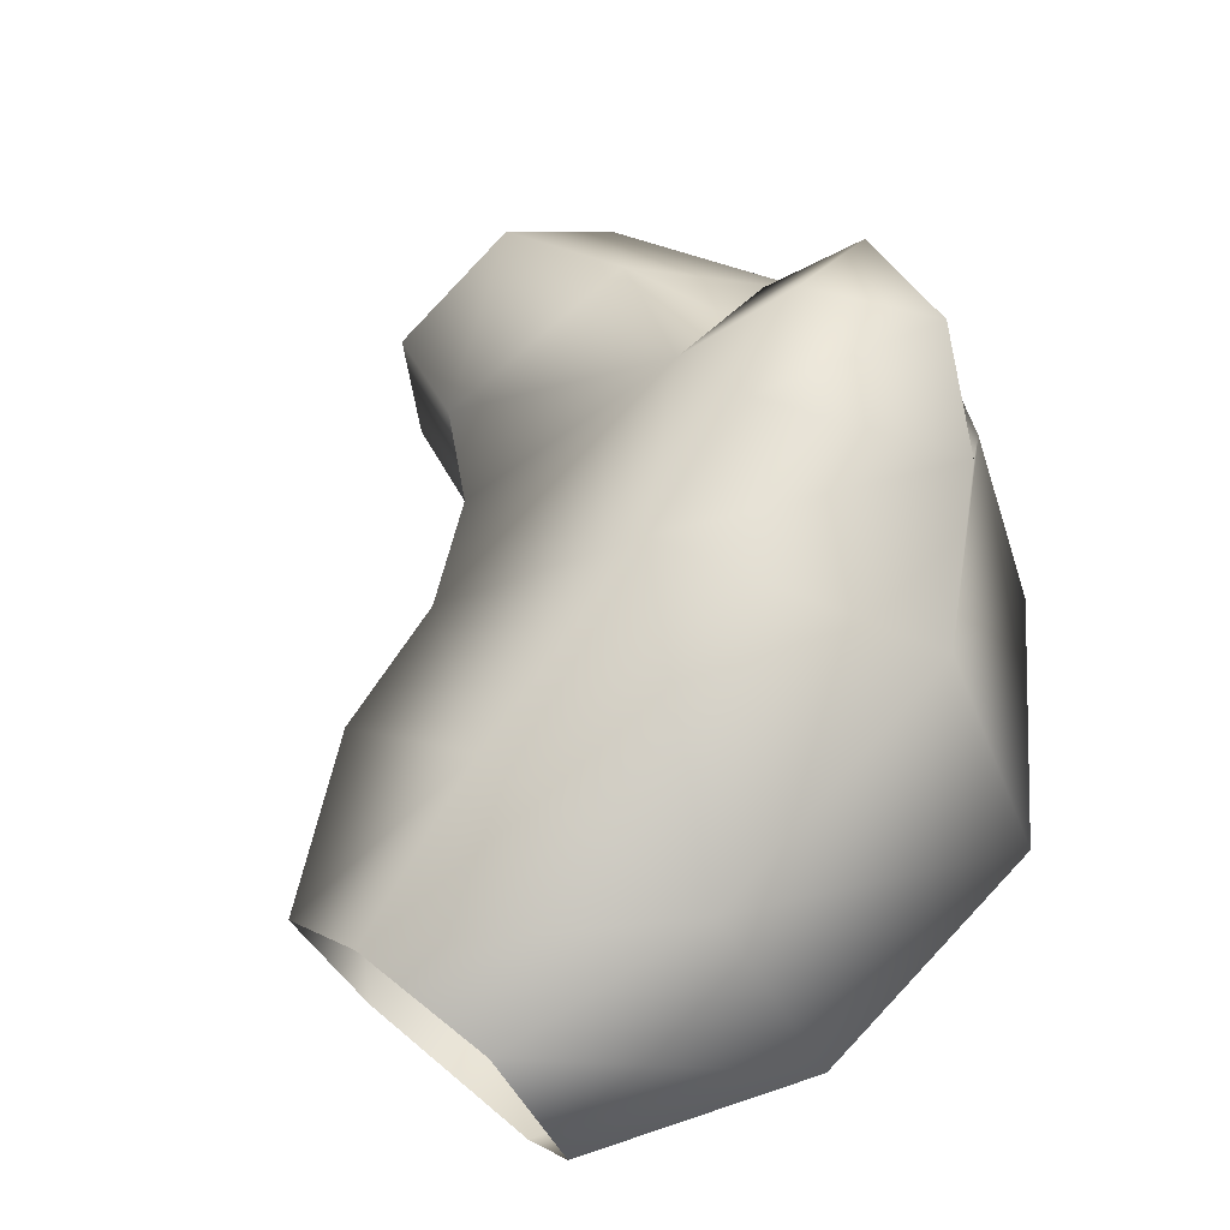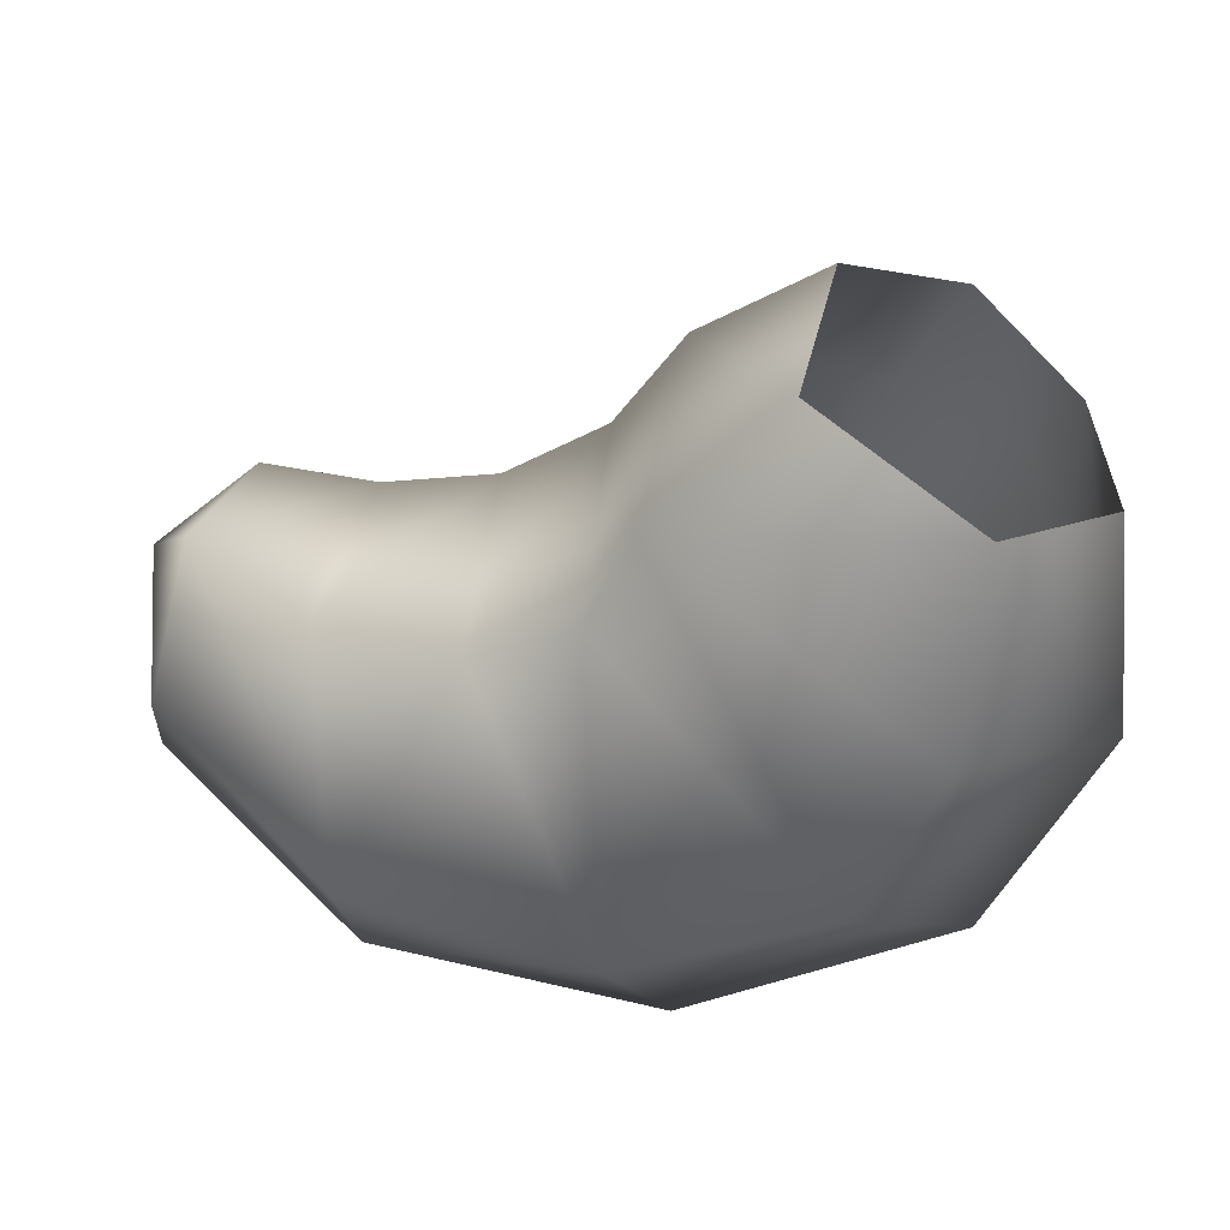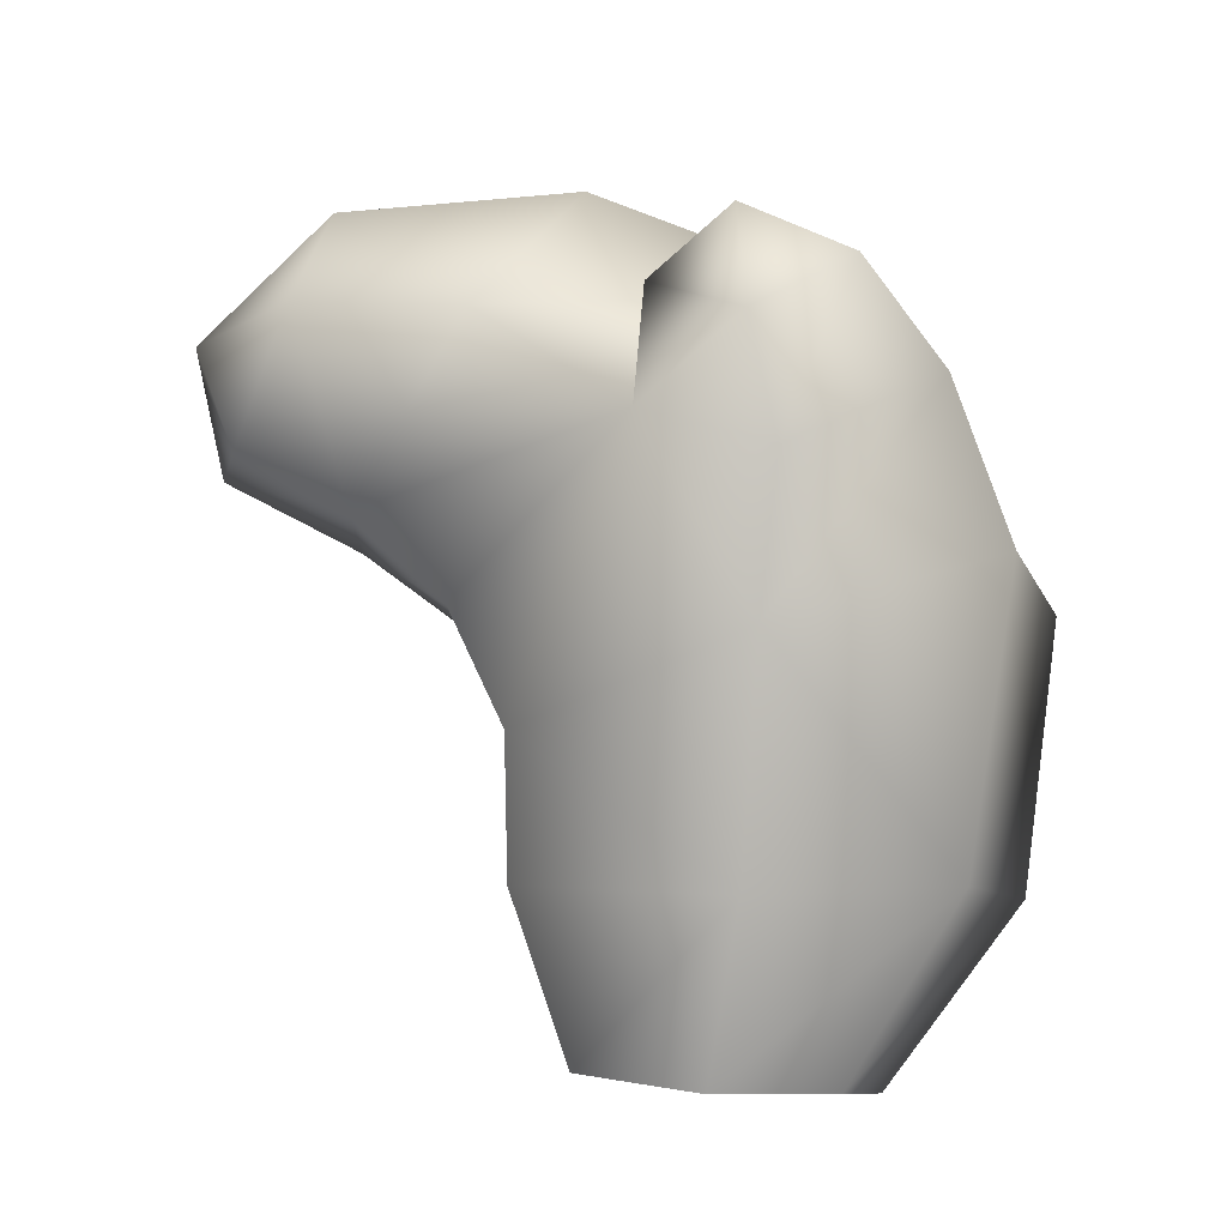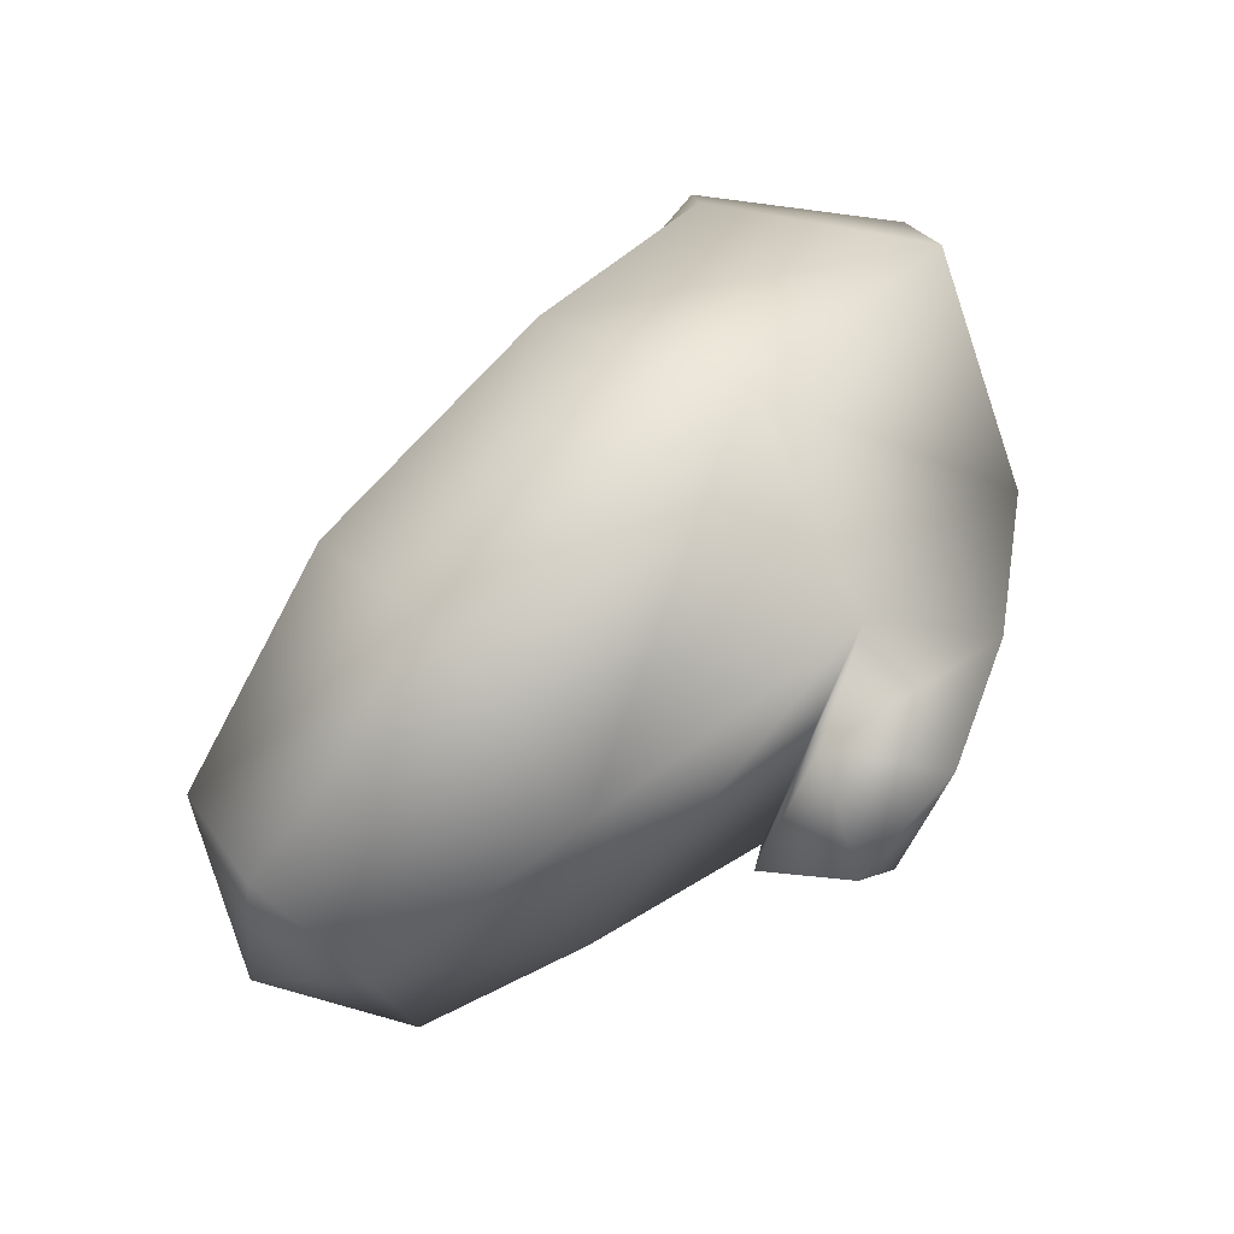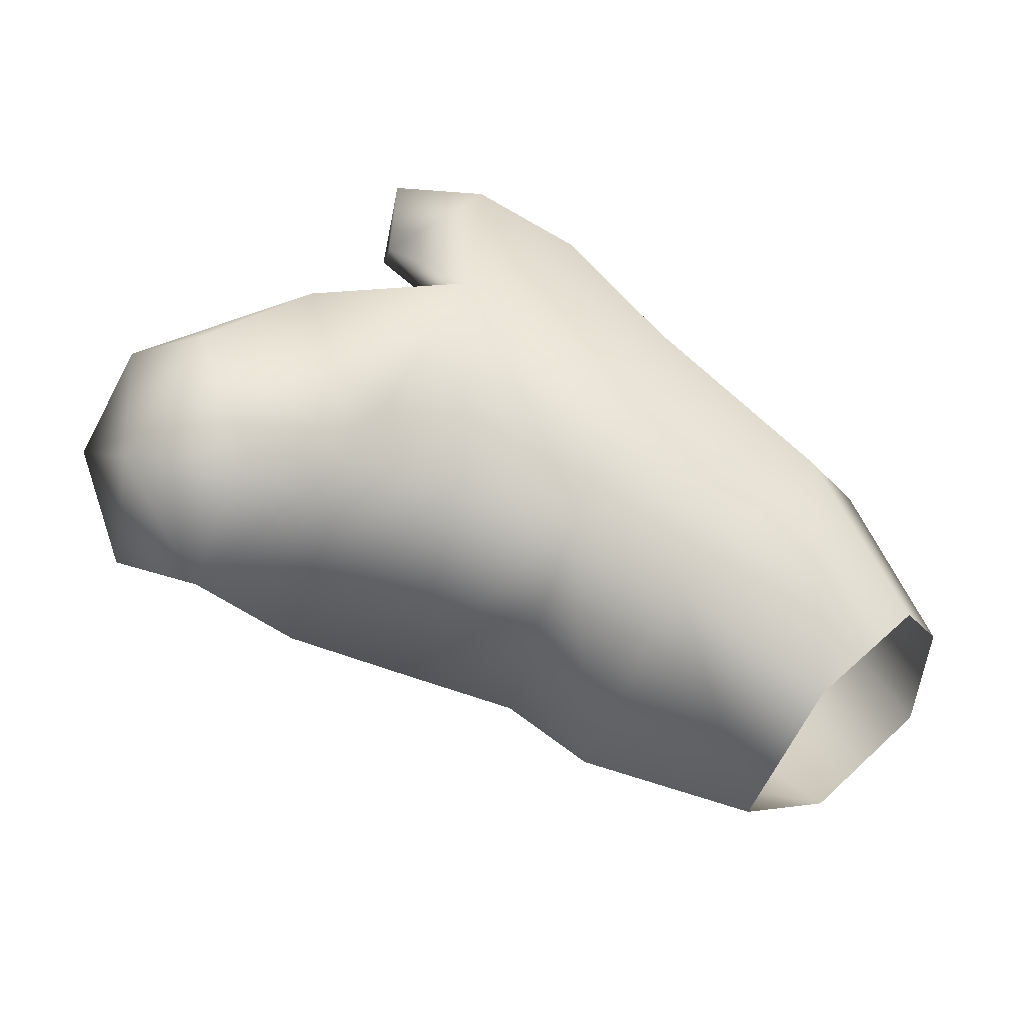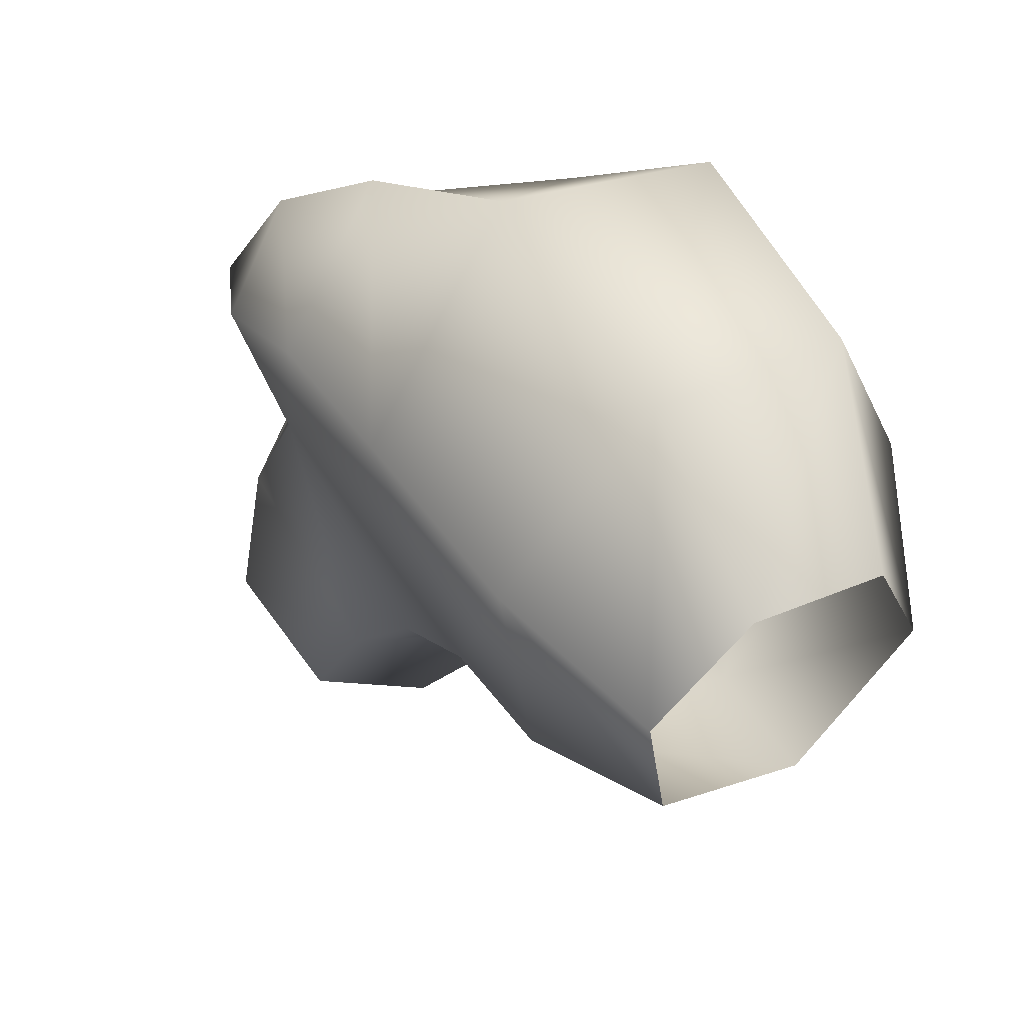
<metadata>
{"format":"obj","ext":"obj","renderer":"f3d","projection":"perspective","resolution":1024,"background":"white","views":[{"elev":34.2,"azim":-121.1,"up":"+Y"},{"elev":-70.1,"azim":167.2,"up":"+Y"},{"elev":61.3,"azim":-159.7,"up":"+Y"},{"elev":77.4,"azim":148.2,"up":"+Z"},{"elev":15.9,"azim":143.0,"up":"+Y"},{"elev":-35.0,"azim":-106.8,"up":"+Z"}]}
</metadata>
<code>
g Cube.001
v -0.2363 1.928 -0.01614
v -0.09699 1.823 -0.1577
v -0.1828 1.887 -0.1761
v -0.1603 1.977 -0.2183
v -0.1981 2.057 -0.07896
v -0.07851 2.025 -0.2662
v -0.06397 2.13 -0.1681
v 0.01678 1.982 -0.2692
v 0.09203 2.058 -0.186
v 0.1262 2.106 -0.0997
v 0.03412 1.866 -0.2077
v 0.1084 1.889 -0.09115
v -0.1157 1.834 -0.003191
v -0.08658 1.883 0.1322
v -0.195 2.002 0.1721
v -0.0231 2.219 -0.02354
v 0.1006 2.26 0.07808
v 0.192 2.135 -0.03802
v 0.1266 1.917 -0.01357
v 0.1962 1.947 0.03204
v 0.05823 1.922 0.2243
v -0.1593 2.157 0.122
v -0.01079 2.05 0.3067
v -0.001986 2.196 0.258
v -0.08267 2.24 0.189
v -0.001327 2.283 0.06916
v 0.2999 1.998 0.04743
v 0.2477 1.977 0.2338
v 0.2181 2.088 0.3212
v 0.2741 2.157 -0.005991
v 0.3961 2.067 0.03267
v 0.2027 2.213 0.2629
v 0.3969 2.053 0.1561
v 0.3905 2.131 0.2176
v 0.4256 2.162 0.0783
v 0.3601 2.215 0.1834
v 0.3626 2.17 0.003067
v 0.3492 2.245 0.08595
v 0.231 2.26 0.1152
v 0.123 2.279 0.1613
v 0.06304 2.248 0.2604
v 0.04496 2.323 0.1356
v -0.005547 2.298 0.22
v 0.07912 2.322 0.213
g Cube.001_0
f 3 2 1
f 4 3 1
f 5 4 1
f 6 4 5
f 7 6 5
f 8 6 7
f 9 8 7
f 10 9 7
f 11 8 9
f 12 11 9
f 2 11 12
f 12 9 10
f 2 13 1
f 13 2 12
f 1 13 14
f 14 13 12
f 5 1 15
f 15 1 14
f 16 7 5
f 16 10 7
f 10 16 17
f 18 10 17
f 19 12 10
f 19 14 12
f 20 19 10
f 18 20 10
f 21 14 19
f 15 14 21
f 20 21 19
f 22 5 15
f 22 16 5
f 23 15 21
f 22 15 23
f 24 22 23
f 22 25 16
f 24 25 22
f 16 26 17
f 25 26 16
f 27 20 18
f 28 21 20
f 27 28 20
f 29 23 21
f 28 29 21
f 30 27 18
f 30 18 17
f 28 27 31
f 31 27 30
f 32 24 23
f 29 32 23
f 29 28 33
f 33 28 31
f 34 29 33
f 32 29 34
f 35 33 31
f 33 35 34
f 36 32 34
f 36 34 35
f 35 31 37
f 37 31 30
f 37 38 35
f 36 35 38
f 37 30 38
f 39 32 36
f 38 39 36
f 30 39 38
f 32 39 24
f 39 30 17
f 39 17 24
f 17 40 24
f 40 41 24
f 24 41 25
f 42 40 17
f 26 42 17
f 25 43 26
f 41 43 25
f 43 42 26
f 42 44 40
f 40 44 41
f 43 44 42
f 41 44 43

</code>
